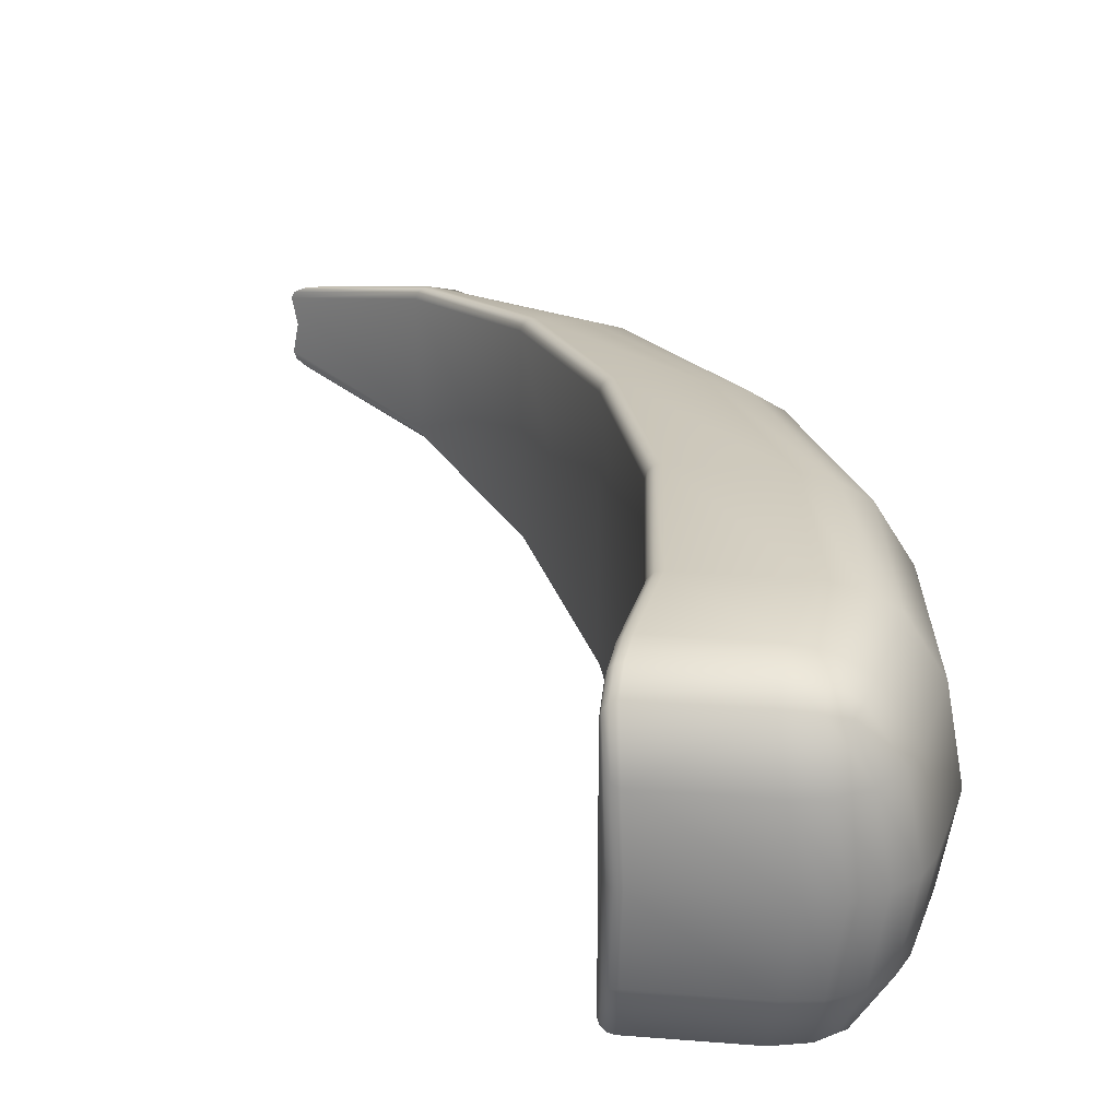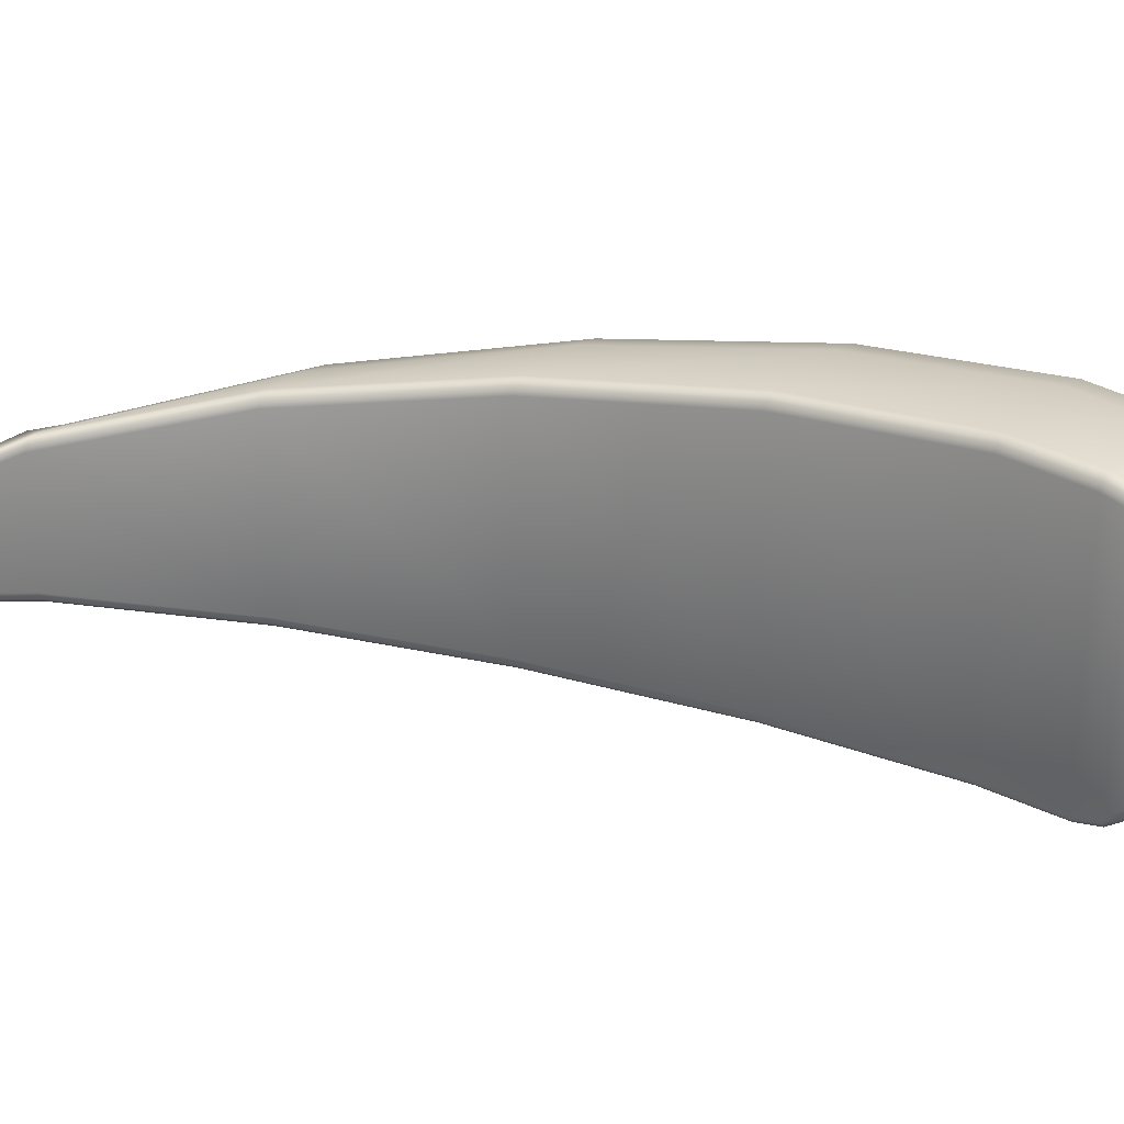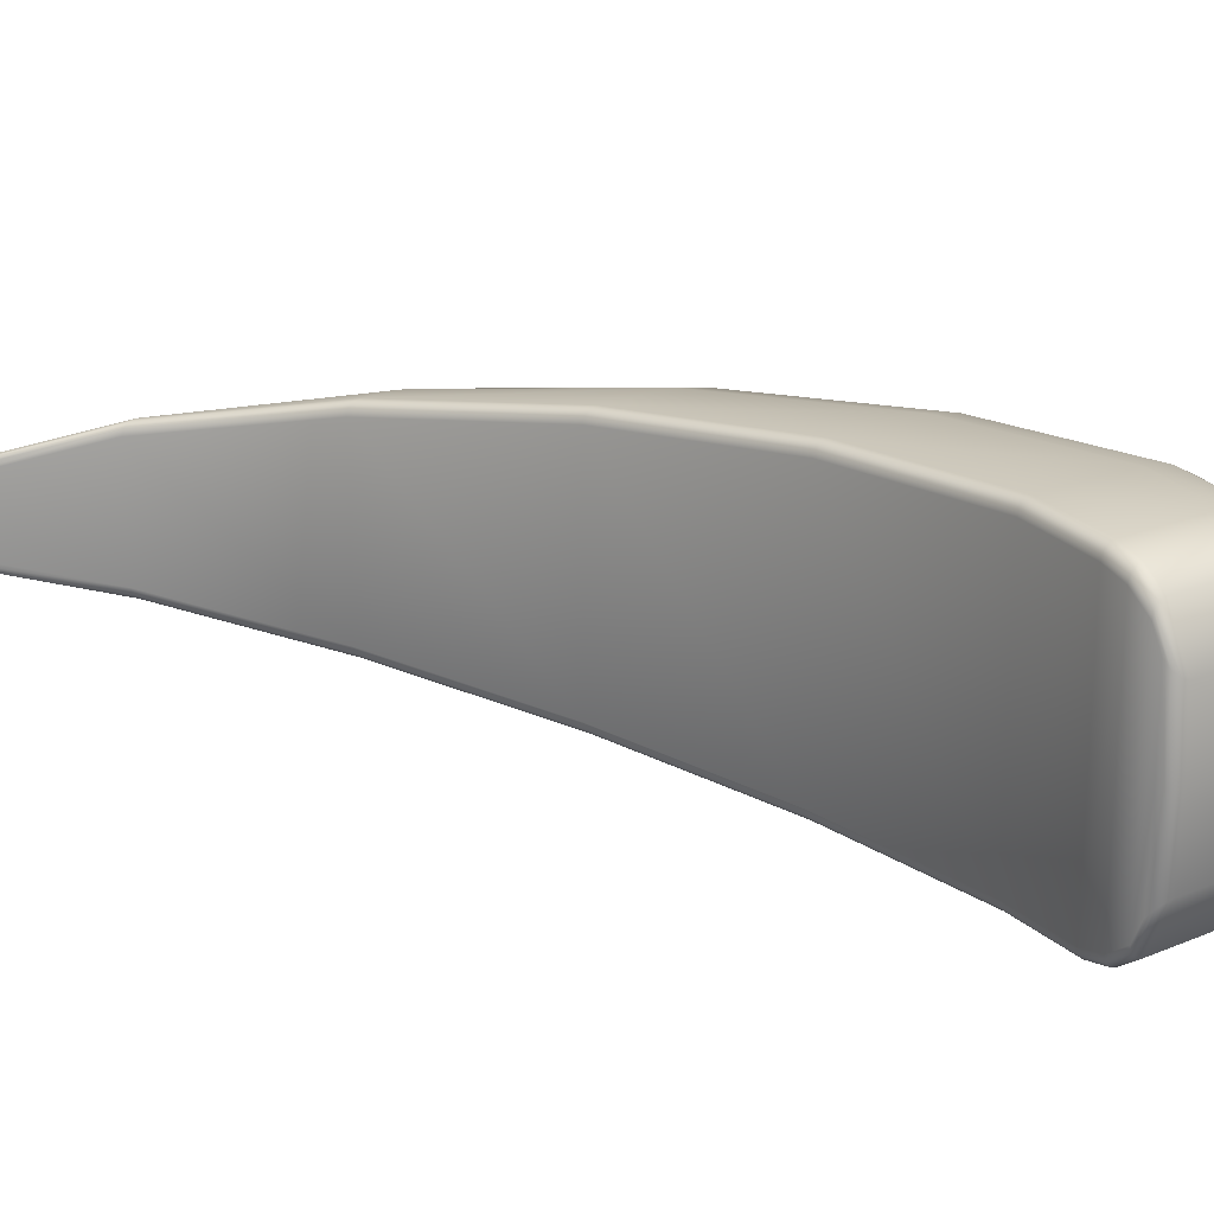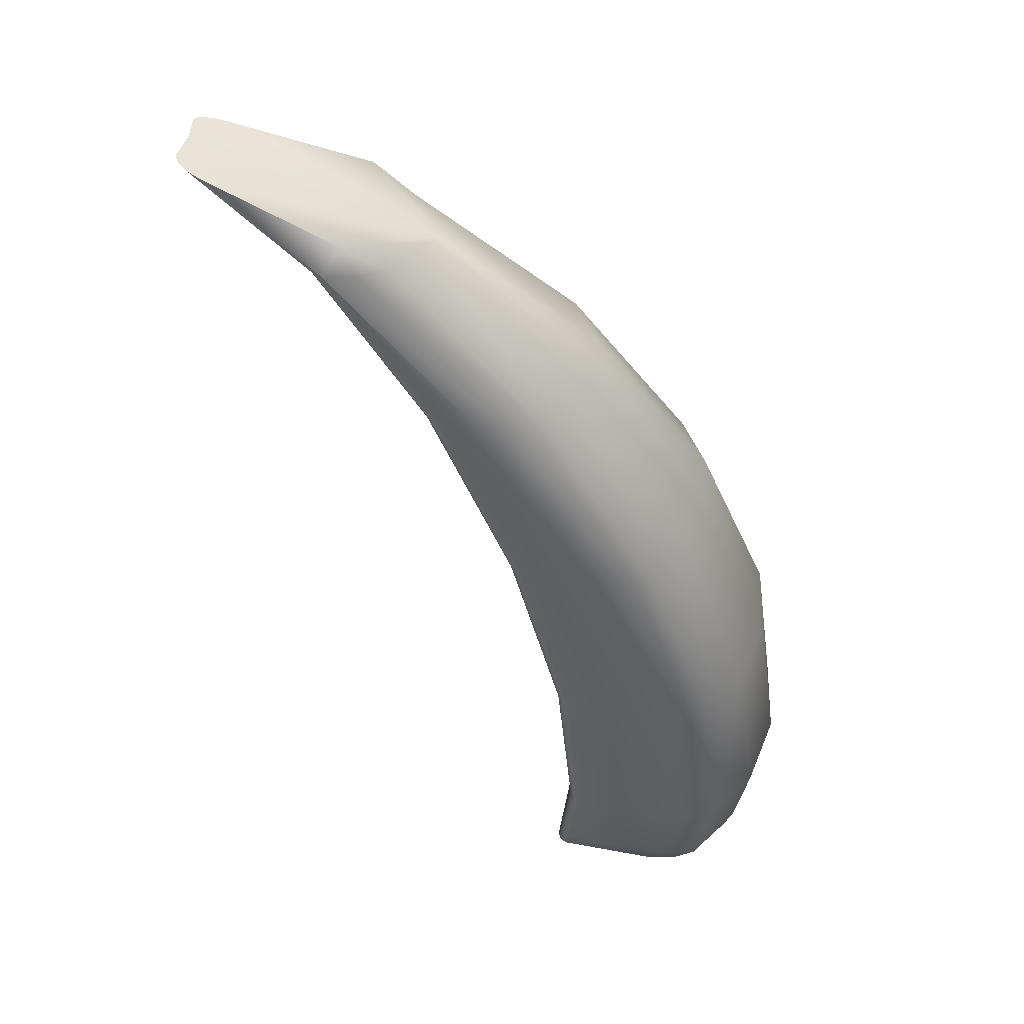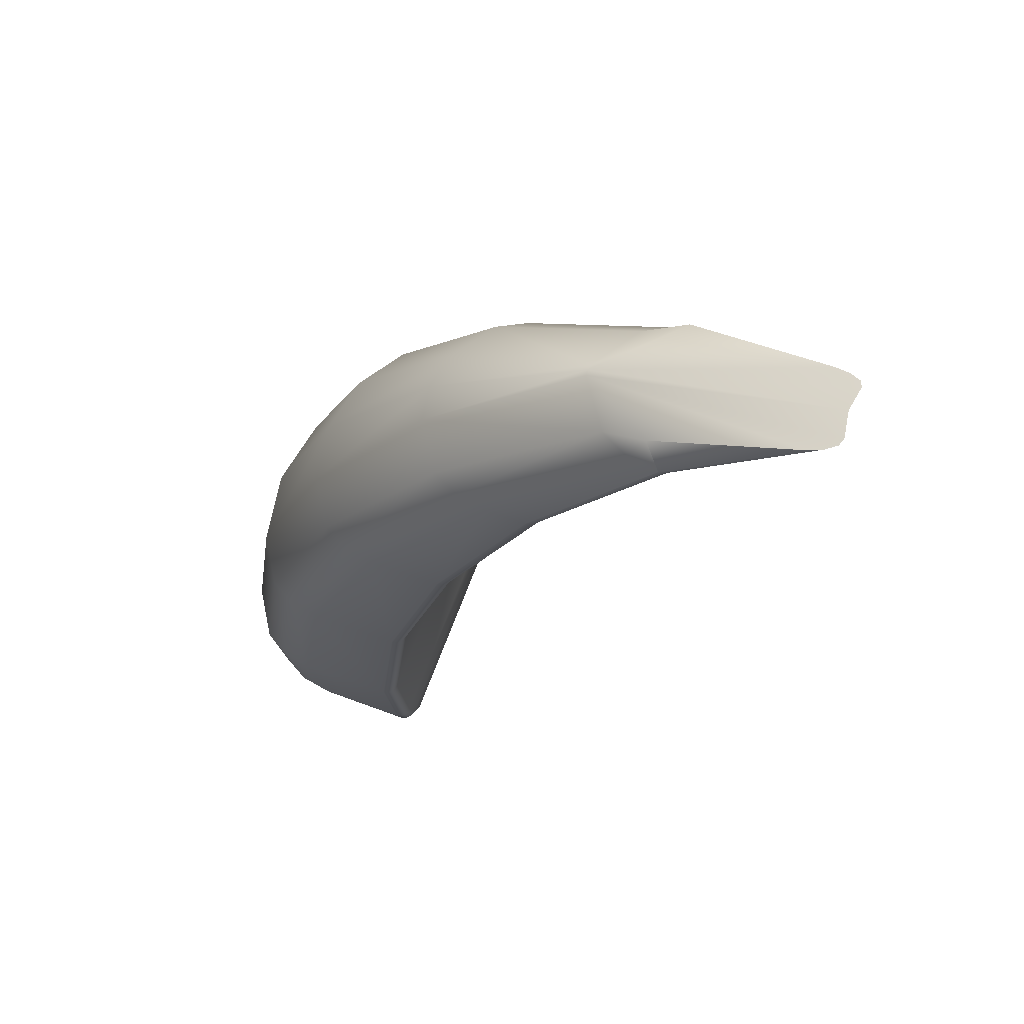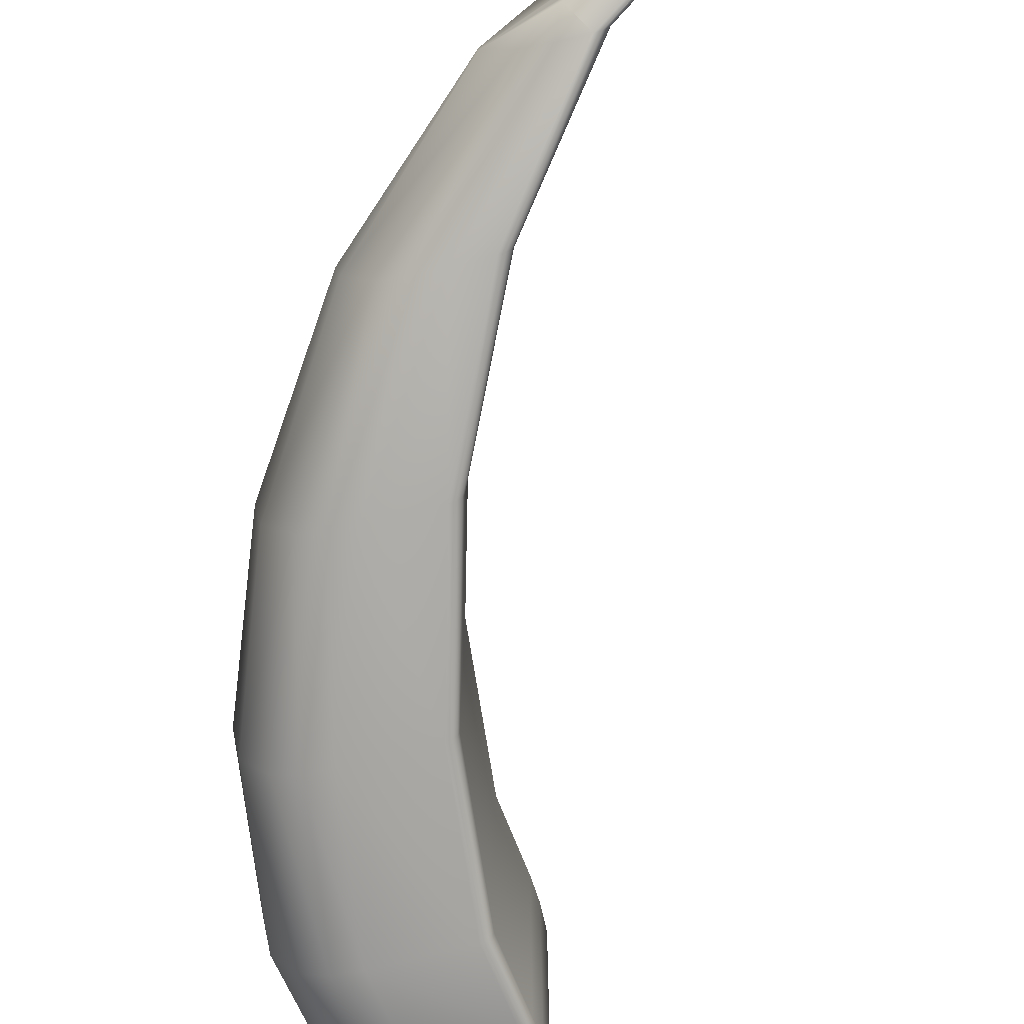
<metadata>
{"format":"obj","ext":"obj","renderer":"f3d","projection":"perspective","resolution":1024,"background":"white","views":[{"elev":25.8,"azim":7.5,"up":"+Z"},{"elev":27.3,"azim":-56.0,"up":"+Z"},{"elev":20.9,"azim":-36.2,"up":"+Z"},{"elev":49.8,"azim":11.8,"up":"+Y"},{"elev":66.7,"azim":-159.7,"up":"+Y"},{"elev":-71.3,"azim":-165.3,"up":"+Z"}]}
</metadata>
<code>
o character_bearArmLeft_Cube.024
v 0.09141 0.7277 -0
v 0.2345 0.6772 -0
v 0.3316 0.5899 -0
v 0.4061 0.4799 -0
v 0.453 0.3628 -0
v 0.4689 0.2521 -0
v 0.2339 0.6772 -0.003489
v 0.1778 0.6772 -0.04529
v 0.1883 0.6941 -0.03766
v 0.2144 0.6772 -0.03305
v 0.197 0.6772 -0.04211
v 0.3277 0.5899 -0.02225
v 0.2721 0.5899 -0.06405
v 0.3083 0.5899 -0.05181
v 0.2911 0.5899 -0.06087
v 0.3997 0.4799 -0.03665
v 0.3449 0.4799 -0.07845
v 0.3806 0.4799 -0.06621
v 0.3636 0.4799 -0.07527
v 0.4449 0.3628 -0.0457
v 0.3908 0.3628 -0.0875
v 0.426 0.3628 -0.07526
v 0.4092 0.3628 -0.08432
v 0.4603 0.2521 -0.04878
v 0.4066 0.2521 -0.09059
v 0.4416 0.2521 -0.07834
v 0.4249 0.2521 -0.0874
v 0.4019 0.1569 -0.04505
v 0.3982 0.1993 -0.08888
v 0.4517 0.1988 -0.04705
v 0.3971 0.1694 -0.07534
v 0.4194 0.16 -0.0453
v 0.4144 0.1715 -0.0734
v 0.4247 0.1747 -0.07027
v 0.4159 0.1992 -0.08579
v 0.4323 0.1991 -0.07676
v 0.3969 0.1832 -0.08502
v 0.4151 0.1826 -0.08126
v 0.4286 0.1834 -0.07397
v 0.4463 0.1827 -0.04638
v 0.435 0.1691 -0.04577
v 0.46 0.1988 -0
v 0.4099 0.1569 -0
v 0.454 0.1828 -0
v 0.4424 0.1692 -0
v 0.4269 0.1601 -0
v 0.1778 0.6772 0.04529
v 0.2339 0.6772 0.003489
v 0.1883 0.6941 0.03766
v 0.197 0.6772 0.04211
v 0.2144 0.6772 0.03305
v 0.2721 0.5899 0.06405
v 0.3277 0.5899 0.02225
v 0.2911 0.5899 0.06087
v 0.3083 0.5899 0.05181
v 0.3449 0.4799 0.07845
v 0.3997 0.4799 0.03665
v 0.3636 0.4799 0.07527
v 0.3806 0.4799 0.06621
v 0.3908 0.3628 0.0875
v 0.4449 0.3628 0.0457
v 0.4092 0.3628 0.08432
v 0.426 0.3628 0.07526
v 0.4066 0.2521 0.09059
v 0.4603 0.2521 0.04878
v 0.4249 0.2521 0.0874
v 0.4416 0.2521 0.07834
v 0.4019 0.1569 0.04505
v 0.4517 0.1988 0.04705
v 0.3982 0.1993 0.08888
v 0.4194 0.16 0.0453
v 0.435 0.1691 0.04577
v 0.4247 0.1747 0.07027
v 0.4323 0.1991 0.07676
v 0.4463 0.1827 0.04638
v 0.4286 0.1834 0.07397
v 0.3969 0.1832 0.08502
v 0.3971 0.1694 0.07534
v 0.4159 0.1992 0.08579
v 0.4151 0.1826 0.08126
v 0.4144 0.1715 0.0734
v 0.1056 0.7199 -0.026
v 0.08871 0.7262 -0.01618
v 0.09671 0.7228 -0.02375
v 0.09053 0.7251 -0.02016
v 0.1774 0.6772 -0.04529
v 0.169 0.6772 -0.03776
v 0.1732 0.6772 -0.04428
v 0.1702 0.6772 -0.04153
v 0.2472 0.5899 -0.06405
v 0.2391 0.5899 -0.05651
v 0.2431 0.5899 -0.06304
v 0.2401 0.5899 -0.06028
v 0.3008 0.4799 -0.07845
v 0.2928 0.4799 -0.07088
v 0.2968 0.4799 -0.07744
v 0.2938 0.4799 -0.07467
v 0.3344 0.3628 -0.0875
v 0.3266 0.3628 -0.07988
v 0.3305 0.3628 -0.08648
v 0.3276 0.3628 -0.08369
v 0.3458 0.2521 -0.09059
v 0.3381 0.2521 -0.08289
v 0.3419 0.2521 -0.08955
v 0.3391 0.2521 -0.08674
v 0.3319 0.164 -0
v 0.341 0.1569 -0
v 0.3337 0.1604 -0
v 0.3371 0.1578 -0
v 0.08871 0.7262 0.01618
v 0.1056 0.7199 0.026
v 0.09053 0.7251 0.02015
v 0.09671 0.7228 0.02375
v 0.169 0.6772 0.03776
v 0.1774 0.6772 0.04529
v 0.1702 0.6772 0.04153
v 0.1732 0.6772 0.04428
v 0.2391 0.5899 0.05651
v 0.2472 0.5899 0.06405
v 0.2401 0.5899 0.06028
v 0.2431 0.5899 0.06304
v 0.2928 0.4799 0.07088
v 0.3008 0.4799 0.07845
v 0.2938 0.4799 0.07467
v 0.2968 0.4799 0.07744
v 0.3266 0.3628 0.07988
v 0.3344 0.3628 0.0875
v 0.3276 0.3628 0.08369
v 0.3305 0.3628 0.08648
v 0.3381 0.2521 0.08289
v 0.3458 0.2521 0.09059
v 0.3391 0.2521 0.08674
v 0.3419 0.2521 0.08955
v 0.3317 0.1993 -0.08107
v 0.3393 0.1993 -0.08888
v 0.3327 0.1993 -0.08497
v 0.3355 0.1993 -0.08783
v 0.331 0.1641 -0.05401
v 0.3396 0.1569 -0.04505
v 0.3326 0.1605 -0.04953
v 0.3357 0.1579 -0.04625
v 0.3377 0.1831 -0.08511
v 0.3301 0.1831 -0.07715
v 0.3339 0.1831 -0.08405
v 0.3312 0.1831 -0.08113
v 0.3372 0.1693 -0.07546
v 0.3297 0.1693 -0.06729
v 0.3334 0.1693 -0.07437
v 0.3307 0.1693 -0.07138
v 0.331 0.1641 0.05401
v 0.3396 0.1569 0.04505
v 0.3326 0.1605 0.04953
v 0.3357 0.1579 0.04625
v 0.3393 0.1993 0.08888
v 0.3317 0.1993 0.08107
v 0.3355 0.1993 0.08783
v 0.3327 0.1993 0.08497
v 0.3372 0.1693 0.07546
v 0.3297 0.1693 0.06729
v 0.3334 0.1693 0.07437
v 0.3307 0.1693 0.07138
v 0.3377 0.1831 0.08511
v 0.3301 0.1831 0.07715
v 0.3339 0.1831 0.08405
v 0.3312 0.1831 0.08113
f 151 107 43 68
f 6 5 61 65
f 5 4 57 61
f 4 3 53 57
f 123 127 60 56
f 111 115 47 49
f 3 2 48 53
f 24 20 5 6
f 20 16 4 5
f 16 12 3 4
f 95 122 118 91
f 91 118 114 87
f 42 6 65 69
f 103 130 126 99
f 103 134 155 130
f 99 126 122 95
f 30 24 6 42
f 119 123 56 52
f 115 119 52 47
f 2 1 110 112 113 111 49 48
f 127 131 64 60
f 131 154 70 64
f 134 143 163 155
f 86 82 9 8
f 12 7 2 3
f 28 31 33 32
f 10 11 9
f 11 8 9
f 32 33 34 41
f 40 39 36 30
f 29 35 38 37
f 35 36 39 38
f 37 38 33 31
f 38 39 34 33
f 41 34 39 40
f 51 48 49
f 47 50 49
f 50 51 49
f 71 81 78 68
f 72 73 81 71
f 69 74 76 75
f 75 76 73 72
f 70 154 162 77
f 70 77 80 79
f 77 78 81 80
f 79 80 76 74
f 80 81 73 76
f 77 162 158 78
f 143 147 159 163
f 12 14 10 7
f 151 68 78 158
f 146 31 28 139
f 16 18 14 12
f 10 14 15 11
f 11 15 13 8
f 20 22 18 16
f 14 18 19 15
f 15 19 17 13
f 24 26 22 20
f 18 22 23 19
f 19 23 21 17
f 30 36 26 24
f 22 26 27 23
f 23 27 25 21
f 55 53 48 51
f 26 36 35 27
f 27 35 29 25
f 43 28 32 46
f 46 32 41 45
f 45 41 40 44
f 44 40 30 42
f 47 52 54 50
f 50 54 55 51
f 59 57 53 55
f 52 56 58 54
f 54 58 59 55
f 63 61 57 59
f 56 60 62 58
f 58 62 63 59
f 67 65 61 63
f 60 64 66 62
f 62 66 67 63
f 69 65 67 74
f 64 70 79 66
f 66 79 74 67
f 68 43 46 71
f 71 46 45 72
f 72 45 44 75
f 75 44 42 69
f 147 138 106 150 159
f 7 10 9
f 98 94 17 21
f 102 98 21 25
f 135 102 25 29
f 37 142 135 29
f 31 146 142 37
f 107 139 28 43
f 94 90 13 17
f 90 86 8 13
f 7 9 82 84 85 83 1 2
f 82 86 88 84
f 84 88 89 85
f 85 89 87 83
f 86 90 92 88
f 88 92 93 89
f 89 93 91 87
f 90 94 96 92
f 92 96 97 93
f 93 97 95 91
f 94 98 100 96
f 96 100 101 97
f 97 101 99 95
f 98 102 104 100
f 100 104 105 101
f 101 105 103 99
f 110 114 116 112
f 112 116 117 113
f 113 117 115 111
f 114 118 120 116
f 116 120 121 117
f 117 121 119 115
f 118 122 124 120
f 120 124 125 121
f 121 125 123 119
f 122 126 128 124
f 124 128 129 125
f 125 129 127 123
f 126 130 132 128
f 128 132 133 129
f 129 133 131 127
f 135 142 144 137
f 137 144 145 136
f 136 145 143 134
f 142 146 148 144
f 144 148 149 145
f 145 149 147 143
f 146 139 141 148
f 148 141 140 149
f 149 140 138 147
f 151 158 160 153
f 153 160 161 152
f 152 161 159 150
f 158 162 164 160
f 160 164 165 161
f 161 165 163 159
f 162 154 156 164
f 164 156 157 165
f 165 157 155 163
f 134 103 105 136
f 136 105 104 137
f 137 104 102 135
f 139 107 109 141
f 141 109 108 140
f 140 108 106 138
f 154 131 133 156
f 156 133 132 157
f 157 132 130 155
f 107 151 153 109
f 109 153 152 108
f 108 152 150 106
f 87 114 110 1 83

</code>
